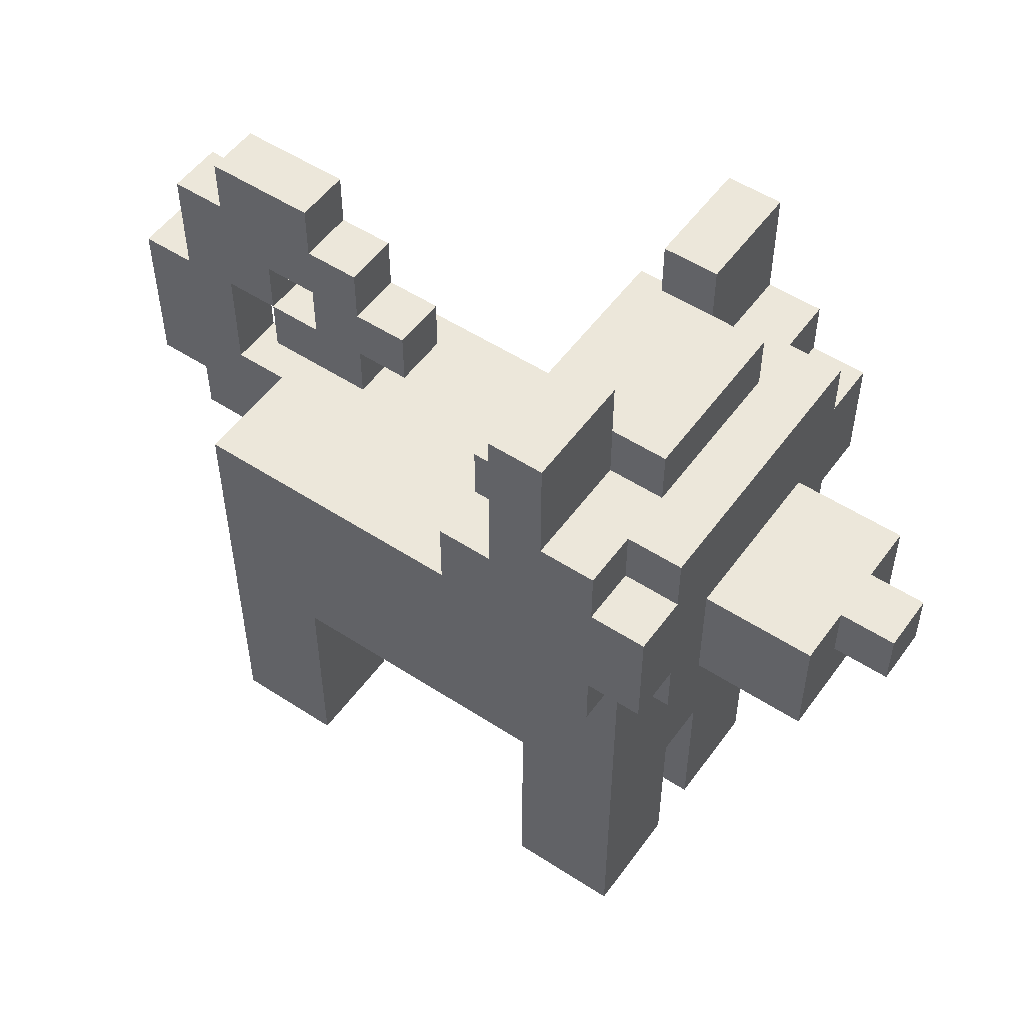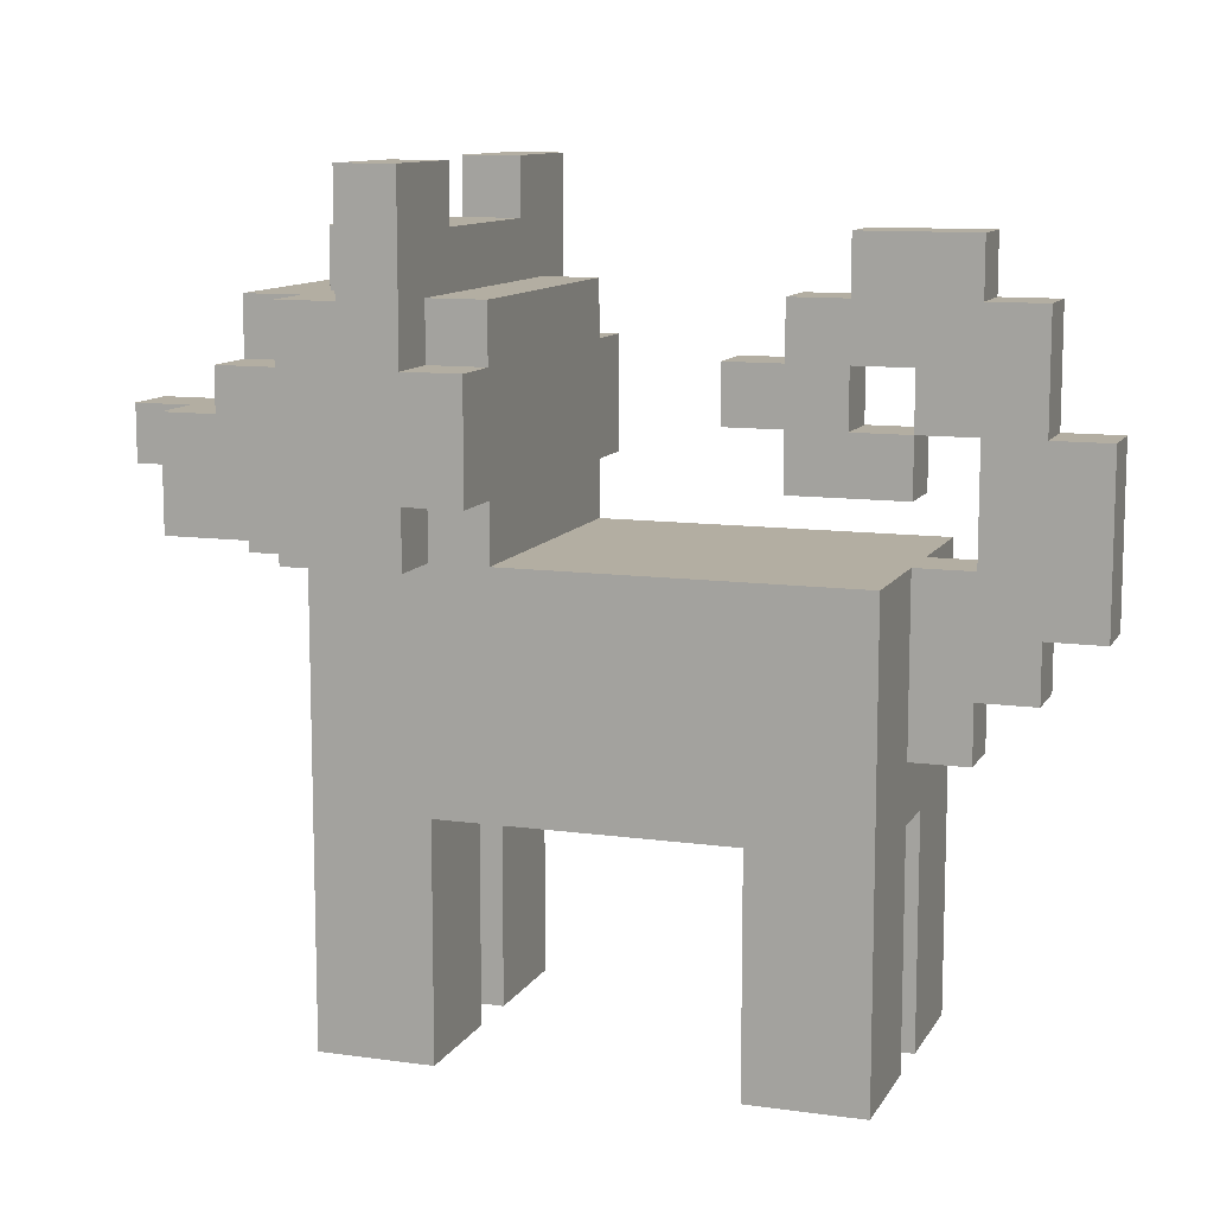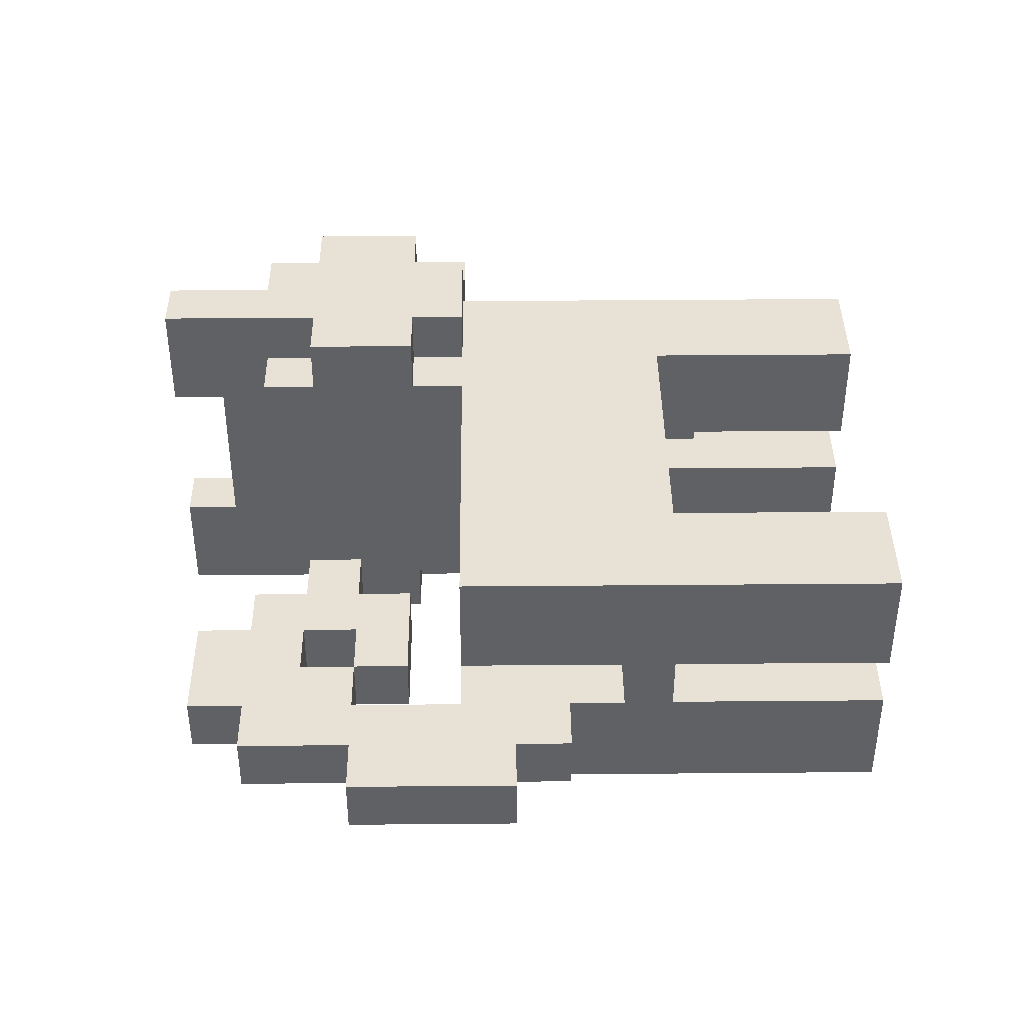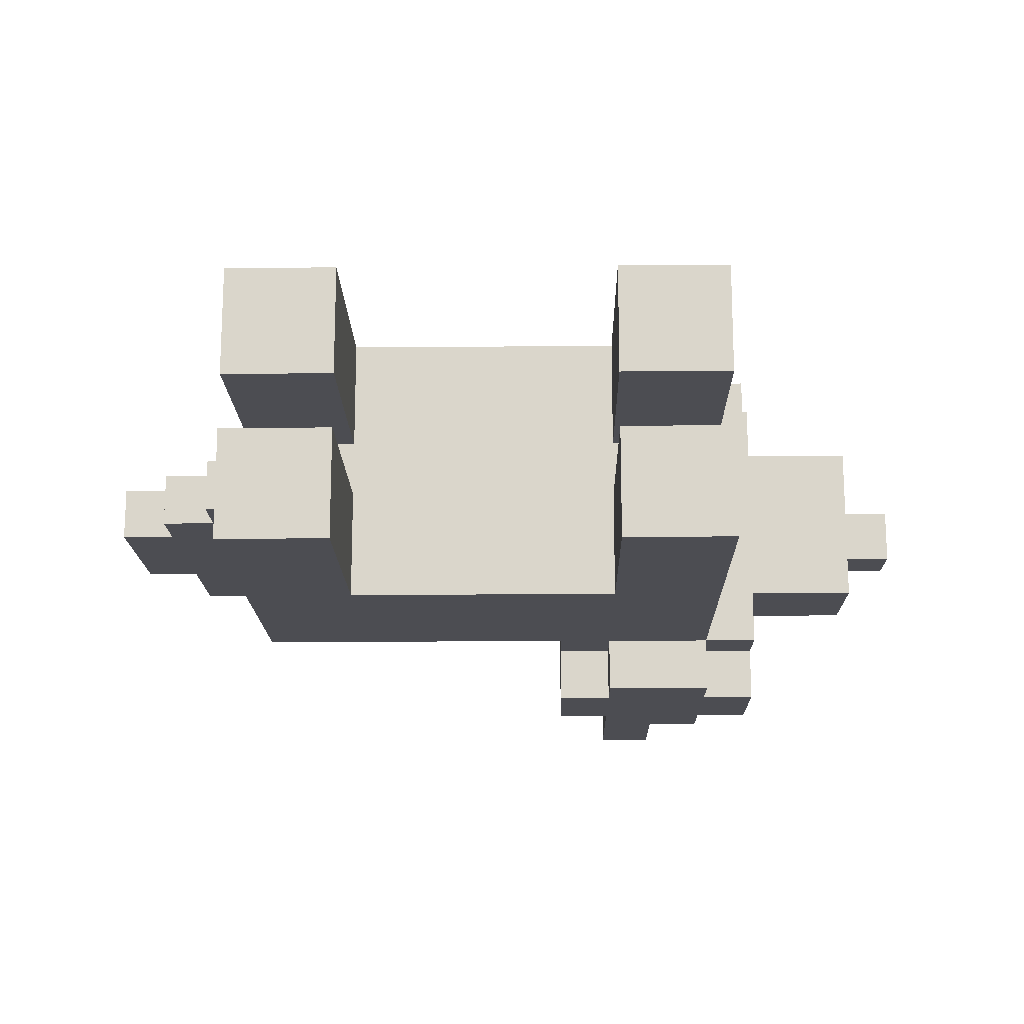
<metadata>
{"format":"obj","ext":"obj","renderer":"f3d","projection":"perspective","resolution":1024,"background":"white","views":[{"elev":52.7,"azim":35.0,"up":"+Y"},{"elev":10.8,"azim":-160.9,"up":"+Y"},{"elev":40.4,"azim":-90.6,"up":"+Z"},{"elev":-16.3,"azim":1.0,"up":"+Z"}]}
</metadata>
<code>
g Bork 10
v -7 7 1
v -7 7 -0
v -7 10 1
v -7 10 -0
v -6 6 1
v -6 6 -0
v -6 7 1
v -6 7 -0
v -6 10 1
v -6 10 -0
v -6 12 1
v -6 12 -0
v -5 5 1
v -5 5 -0
v -5 6 1
v -5 6 -0
v -5 12 1
v -5 12 -0
v -5 13 1
v -5 13 -0
v -4 0 3
v -4 0 1
v -4 0 -0
v -4 0 -2
v -4 2 3
v -4 2 1
v -4 2 -0
v -4 2 -2
v -4 4 1
v -4 4 -0
v -4 5 1
v -4 5 -0
v -4 8 3
v -4 8 1
v -4 8 -0
v -4 8 -2
v -4 9 1
v -4 9 -0
v -4 10 1
v -4 10 -0
v -3 10 1
v -3 10 -0
v -3 11 1
v -3 11 -0
v 2 8 3
v 2 8 -2
v 2 9 4
v 2 9 3
v 2 9 -2
v 2 9 -3
v 2 11 4
v 2 11 3
v 2 11 -2
v 2 11 -3
v 2 12 3
v 2 12 -2
v 3 0 3
v 3 0 1
v 3 0 -0
v 3 0 -2
v 3 2 3
v 3 2 1
v 3 2 -0
v 3 2 -2
v 3 4 3
v 3 4 1
v 3 4 -0
v 3 4 -2
v 3 8 4
v 3 8 3
v 3 8 -2
v 3 8 -3
v 3 9 4
v 3 9 3
v 3 9 -2
v 3 9 -3
v 3 11 4
v 3 11 3
v 3 11 -2
v 3 11 -3
v 3 12 3
v 3 12 2
v 3 12 -1
v 3 12 -2
v 3 13 3
v 3 13 2
v 3 13 -1
v 3 13 -2
v 3 14 4
v 3 14 2
v 3 14 -1
v 3 14 -3
v 4 3 1
v 4 3 -0
v 4 4 1
v 4 4 -0
v -5 8 1
v -5 8 -0
v -5 10 1
v -5 10 -0
v -4 10 1
v -4 10 -0
v -4 11 1
v -4 11 -0
v -3 12 1
v -3 12 -0
v -3 13 1
v -3 13 -0
v -2 0 3
v -2 0 1
v -2 0 -0
v -2 0 -2
v -2 2 3
v -2 2 1
v -2 2 -0
v -2 2 -2
v -2 4 3
v -2 4 1
v -2 4 -0
v -2 4 -2
v -2 9 1
v -2 9 -0
v -2 10 1
v -2 10 -0
v -2 11 1
v -2 11 -0
v -2 12 1
v -2 12 -0
v -1 10 1
v -1 10 -0
v -1 11 1
v -1 11 -0
v 4 12 4
v 4 12 3
v 4 12 2
v 4 12 -1
v 4 12 -2
v 4 12 -3
v 4 13 3
v 4 13 2
v 4 13 -1
v 4 13 -2
v 4 14 4
v 4 14 2
v 4 14 -1
v 4 14 -3
v 5 0 3
v 5 0 1
v 5 0 -0
v 5 0 -2
v 5 2 3
v 5 2 1
v 5 2 -0
v 5 2 -2
v 5 3 1
v 5 3 -0
v 5 5 2
v 5 5 1
v 5 5 -0
v 5 5 -1
v 5 8 4
v 5 8 3
v 5 8 2
v 5 8 -1
v 5 8 -2
v 5 8 -3
v 5 9 4
v 5 9 3
v 5 9 -2
v 5 9 -3
v 5 11 4
v 5 11 3
v 5 11 -2
v 5 11 -3
v 5 12 4
v 5 12 3
v 5 12 2
v 5 12 1
v 5 12 -0
v 5 12 -1
v 5 12 -2
v 5 12 -3
v 5 13 2
v 5 13 -1
v 6 8 3
v 6 8 2
v 6 8 -1
v 6 8 -2
v 6 9 4
v 6 9 3
v 6 9 -2
v 6 9 -3
v 6 10 3
v 6 10 2
v 6 10 1
v 6 10 -0
v 6 10 -1
v 6 10 -2
v 6 11 4
v 6 11 3
v 6 11 2
v 6 11 -1
v 6 11 -2
v 6 11 -3
v 6 12 3
v 6 12 1
v 6 12 -0
v 6 12 -2
v 8 8 2
v 8 8 1
v 8 8 -0
v 8 8 -1
v 8 9 1
v 8 9 -0
v 8 10 2
v 8 10 1
v 8 10 -0
v 8 10 -1
v 9 9 1
v 9 9 -0
v 9 10 1
v 9 10 -0
v 2 9 4
v 2 11 4
v 3 8 4
v 3 9 4
v 3 11 4
v 3 14 4
v 4 12 4
v 4 14 4
v 5 8 4
v 5 9 4
v 5 11 4
v 5 12 4
v 6 9 4
v 6 11 4
v -4 0 3
v -4 2 3
v -4 8 3
v -2 0 3
v -2 2 3
v -2 4 3
v 2 8 3
v 2 9 3
v 2 11 3
v 2 12 3
v 3 0 3
v 3 2 3
v 3 4 3
v 3 8 3
v 3 9 3
v 3 11 3
v 3 12 3
v 5 0 3
v 5 2 3
v 5 8 3
v 5 9 3
v 5 11 3
v 5 12 3
v 6 8 3
v 6 9 3
v 6 11 3
v 6 12 3
v 4 12 2
v 4 13 2
v 5 12 2
v 5 13 2
v 6 8 2
v 6 10 2
v 8 8 2
v 8 10 2
v -7 7 1
v -7 10 1
v -6 6 1
v -6 7 1
v -6 10 1
v -6 12 1
v -5 5 1
v -5 6 1
v -5 8 1
v -5 10 1
v -5 12 1
v -5 13 1
v -4 5 1
v -4 8 1
v -4 9 1
v -4 10 1
v -4 11 1
v -4 13 1
v -3 10 1
v -3 11 1
v -3 12 1
v -3 13 1
v -2 9 1
v -2 10 1
v -2 11 1
v -2 12 1
v -1 10 1
v -1 11 1
v 8 9 1
v 8 10 1
v 9 9 1
v 9 10 1
v -4 0 -0
v -4 2 -0
v -4 4 -0
v -2 0 -0
v -2 2 -0
v -2 4 -0
v 3 0 -0
v 3 2 -0
v 3 4 -0
v 4 3 -0
v 4 4 -0
v 5 0 -0
v 5 2 -0
v 5 3 -0
v 3 13 -1
v 3 14 -1
v 4 13 -1
v 4 14 -1
v 3 13 2
v 3 14 2
v 4 13 2
v 4 14 2
v -4 0 1
v -4 2 1
v -4 4 1
v -2 0 1
v -2 2 1
v -2 4 1
v 3 0 1
v 3 2 1
v 3 4 1
v 4 3 1
v 4 4 1
v 5 0 1
v 5 2 1
v 5 3 1
v -7 7 -0
v -7 10 -0
v -6 6 -0
v -6 7 -0
v -6 10 -0
v -6 12 -0
v -5 5 -0
v -5 6 -0
v -5 8 -0
v -5 10 -0
v -5 12 -0
v -5 13 -0
v -4 5 -0
v -4 8 -0
v -4 9 -0
v -4 10 -0
v -4 11 -0
v -4 13 -0
v -3 10 -0
v -3 11 -0
v -3 12 -0
v -3 13 -0
v -2 9 -0
v -2 10 -0
v -2 11 -0
v -2 12 -0
v -1 10 -0
v -1 11 -0
v 8 9 -0
v 8 10 -0
v 9 9 -0
v 9 10 -0
v 4 12 -1
v 4 13 -1
v 5 12 -1
v 5 13 -1
v 6 8 -1
v 6 10 -1
v 8 8 -1
v 8 10 -1
v -4 0 -2
v -4 2 -2
v -4 8 -2
v -2 0 -2
v -2 2 -2
v -2 4 -2
v 2 8 -2
v 2 9 -2
v 2 11 -2
v 2 12 -2
v 3 0 -2
v 3 2 -2
v 3 4 -2
v 3 8 -2
v 3 9 -2
v 3 11 -2
v 3 12 -2
v 5 0 -2
v 5 2 -2
v 5 8 -2
v 5 9 -2
v 5 11 -2
v 5 12 -2
v 6 8 -2
v 6 9 -2
v 6 11 -2
v 6 12 -2
v 2 9 -3
v 2 11 -3
v 3 8 -3
v 3 9 -3
v 3 11 -3
v 3 14 -3
v 4 12 -3
v 4 14 -3
v 5 8 -3
v 5 9 -3
v 5 11 -3
v 5 12 -3
v 6 9 -3
v 6 11 -3
v -4 0 3
v -2 0 3
v 3 0 3
v 5 0 3
v -4 0 1
v -2 0 1
v 3 0 1
v 5 0 1
v -4 0 -0
v -2 0 -0
v 3 0 -0
v 5 0 -0
v -4 0 -2
v -2 0 -2
v 3 0 -2
v 5 0 -2
v 4 3 1
v 5 3 1
v 4 3 -0
v 5 3 -0
v -2 4 3
v 3 4 3
v -4 4 1
v -2 4 1
v 3 4 1
v 4 4 1
v -4 4 -0
v -2 4 -0
v 3 4 -0
v 4 4 -0
v -2 4 -2
v 3 4 -2
v -5 5 1
v -4 5 1
v -5 5 -0
v -4 5 -0
v -6 6 1
v -5 6 1
v -6 6 -0
v -5 6 -0
v -7 7 1
v -6 7 1
v -7 7 -0
v -6 7 -0
v 3 8 4
v 5 8 4
v 3 8 3
v 5 8 3
v 6 8 3
v 5 8 2
v 6 8 2
v 8 8 2
v 7 8 1
v 8 8 1
v 7 8 -0
v 8 8 -0
v 5 8 -1
v 6 8 -1
v 8 8 -1
v 3 8 -2
v 5 8 -2
v 6 8 -2
v 3 8 -3
v 5 8 -3
v 2 9 4
v 3 9 4
v 5 9 4
v 6 9 4
v 2 9 3
v 3 9 3
v 5 9 3
v 6 9 3
v -4 9 1
v -2 9 1
v 8 9 1
v 9 9 1
v -4 9 -0
v -2 9 -0
v 8 9 -0
v 9 9 -0
v 2 9 -2
v 3 9 -2
v 5 9 -2
v 6 9 -2
v 2 9 -3
v 3 9 -3
v 5 9 -3
v 6 9 -3
v -5 10 1
v -4 10 1
v -2 10 1
v -1 10 1
v -5 10 -0
v -4 10 -0
v -2 10 -0
v -1 10 -0
v -4 11 1
v -3 11 1
v -4 11 -0
v -3 11 -0
v -4 8 3
v 2 8 3
v -5 8 1
v -4 8 1
v -5 8 -0
v -4 8 -0
v -4 8 -2
v 2 8 -2
v 6 10 2
v 8 10 2
v -7 10 1
v -6 10 1
v -4 10 1
v -3 10 1
v 6 10 1
v 8 10 1
v 9 10 1
v -7 10 -0
v -6 10 -0
v -4 10 -0
v -3 10 -0
v 6 10 -0
v 8 10 -0
v 9 10 -0
v 6 10 -1
v 8 10 -1
v 2 11 4
v 3 11 4
v 5 11 4
v 6 11 4
v 2 11 3
v 3 11 3
v 5 11 3
v 6 11 3
v -2 11 1
v -1 11 1
v -2 11 -0
v -1 11 -0
v 2 11 -2
v 3 11 -2
v 5 11 -2
v 6 11 -2
v 2 11 -3
v 3 11 -3
v 5 11 -3
v 6 11 -3
v 4 12 4
v 5 12 4
v 2 12 3
v 3 12 3
v 4 12 3
v 5 12 3
v 6 12 3
v 3 12 2
v 4 12 2
v 5 12 2
v -6 12 1
v -5 12 1
v -3 12 1
v -2 12 1
v 5 12 1
v 6 12 1
v -6 12 -0
v -5 12 -0
v -3 12 -0
v -2 12 -0
v 5 12 -0
v 6 12 -0
v 3 12 -1
v 4 12 -1
v 5 12 -1
v 2 12 -2
v 3 12 -2
v 4 12 -2
v 5 12 -2
v 6 12 -2
v 4 12 -3
v 5 12 -3
v 3 13 2
v 4 13 2
v 5 13 2
v -5 13 1
v -4 13 1
v -3 13 1
v -5 13 -0
v -4 13 -0
v -3 13 -0
v 3 13 -1
v 4 13 -1
v 5 13 -1
v 3 14 4
v 4 14 4
v 3 14 2
v 4 14 2
v 3 14 -1
v 4 14 -1
v 3 14 -3
v 4 14 -3
f 3 2 1
f 4 2 3
f 7 6 5
f 8 6 7
f 11 10 9
f 12 10 11
f 15 14 13
f 16 14 15
f 19 18 17
f 20 18 19
f 25 22 21
f 26 22 25
f 27 24 23
f 28 24 27
f 29 26 25
f 30 28 27
f 31 29 25
f 31 30 29
f 32 28 30
f 32 30 31
f 33 31 25
f 34 31 33
f 35 28 32
f 36 28 35
f 39 38 37
f 40 38 39
f 43 42 41
f 44 42 43
f 48 46 45
f 49 46 48
f 51 48 47
f 51 50 49
f 51 49 48
f 52 50 51
f 53 50 52
f 54 50 53
f 55 53 52
f 56 53 55
f 61 58 57
f 62 58 61
f 63 60 59
f 64 60 63
f 65 62 61
f 66 62 65
f 67 64 63
f 68 64 67
f 73 70 69
f 74 70 73
f 75 72 71
f 76 72 75
f 81 78 77
f 84 80 79
f 85 81 77
f 85 82 81
f 86 83 82
f 86 82 85
f 87 84 83
f 87 83 86
f 88 80 84
f 88 84 87
f 89 85 77
f 89 86 85
f 90 86 89
f 91 88 87
f 92 80 88
f 92 88 91
f 95 94 93
f 96 94 95
f 97 98 99
f 99 98 100
f 101 102 103
f 103 102 104
f 105 106 107
f 107 106 108
f 109 110 113
f 113 110 114
f 111 112 115
f 115 112 116
f 113 114 117
f 117 114 118
f 115 116 119
f 119 116 120
f 121 122 123
f 123 122 124
f 125 126 127
f 127 126 128
f 129 130 131
f 131 130 132
f 133 134 139
f 134 135 139
f 139 135 140
f 136 137 141
f 137 138 142
f 141 137 142
f 139 140 143
f 133 139 143
f 143 140 144
f 141 142 145
f 142 138 146
f 145 142 146
f 147 148 151
f 151 148 152
f 149 150 153
f 153 150 154
f 151 152 155
f 153 154 156
f 151 155 157
f 155 156 158
f 157 155 158
f 156 154 159
f 158 156 159
f 159 154 160
f 151 157 162
f 157 158 163
f 158 159 163
f 162 157 163
f 159 160 163
f 160 154 164
f 163 160 164
f 164 154 165
f 161 162 167
f 167 162 168
f 165 166 169
f 169 166 170
f 171 172 175
f 175 172 176
f 173 174 181
f 181 174 182
f 179 180 183
f 177 178 183
f 178 179 183
f 183 180 184
f 185 186 190
f 187 188 191
f 189 190 193
f 190 186 193
f 193 186 194
f 191 192 197
f 187 191 197
f 197 192 198
f 189 193 199
f 193 194 200
f 199 193 200
f 194 195 201
f 200 194 201
f 196 197 202
f 197 198 202
f 198 192 203
f 202 198 203
f 203 192 204
f 200 201 205
f 195 196 206
f 205 201 206
f 201 195 206
f 196 202 207
f 206 196 207
f 202 203 207
f 207 203 208
f 209 210 213
f 210 211 213
f 211 212 214
f 213 211 214
f 209 213 215
f 215 213 216
f 214 212 217
f 217 212 218
f 219 220 221
f 221 220 222
f 226 224 223
f 227 224 226
f 229 226 225
f 229 228 227
f 229 227 226
f 230 228 229
f 231 229 225
f 232 229 231
f 233 229 232
f 234 229 233
f 235 233 232
f 236 233 235
f 240 238 237
f 241 239 238
f 241 238 240
f 242 239 241
f 243 239 242
f 249 243 242
f 249 244 243
f 250 244 249
f 251 244 250
f 252 246 245
f 253 246 252
f 254 248 247
f 255 249 248
f 255 248 254
f 255 250 249
f 256 250 255
f 260 257 256
f 261 257 260
f 262 259 258
f 263 259 262
f 266 265 264
f 267 265 266
f 270 269 268
f 271 269 270
f 275 273 272
f 276 273 275
f 279 275 274
f 279 277 276
f 279 276 275
f 280 277 279
f 281 277 280
f 282 277 281
f 284 279 278
f 284 280 279
f 285 280 284
f 287 283 282
f 287 282 281
f 288 283 287
f 289 283 288
f 290 287 286
f 291 289 288
f 292 289 291
f 293 289 292
f 294 290 286
f 294 291 290
f 294 292 291
f 295 292 294
f 296 292 295
f 297 292 296
f 298 296 295
f 299 296 298
f 302 301 300
f 303 301 302
f 307 305 304
f 308 306 305
f 308 305 307
f 309 306 308
f 313 312 311
f 314 312 313
f 315 311 310
f 316 313 311
f 316 311 315
f 317 313 316
f 320 319 318
f 321 319 320
f 322 323 324
f 324 323 325
f 326 327 329
f 327 328 330
f 329 327 330
f 330 328 331
f 333 334 335
f 335 334 336
f 332 333 337
f 333 335 338
f 337 333 338
f 338 335 339
f 340 341 343
f 343 341 344
f 342 343 347
f 344 345 347
f 343 344 347
f 347 345 348
f 348 345 349
f 349 345 350
f 346 347 352
f 347 348 352
f 352 348 353
f 350 351 355
f 349 350 355
f 355 351 356
f 356 351 357
f 354 355 358
f 356 357 359
f 359 357 360
f 360 357 361
f 354 358 362
f 358 359 362
f 359 360 362
f 362 360 363
f 363 360 364
f 364 360 365
f 363 364 366
f 366 364 367
f 368 369 370
f 370 369 371
f 372 373 374
f 374 373 375
f 376 377 378
f 378 377 379
f 380 381 383
f 381 382 384
f 383 381 384
f 384 382 385
f 385 382 386
f 385 386 392
f 386 387 392
f 392 387 393
f 393 387 394
f 388 389 395
f 395 389 396
f 390 391 397
f 391 392 398
f 397 391 398
f 392 393 398
f 398 393 399
f 399 400 403
f 403 400 404
f 401 402 405
f 405 402 406
f 407 408 410
f 410 408 411
f 409 410 413
f 411 412 413
f 410 411 413
f 413 412 414
f 409 413 415
f 415 413 416
f 416 413 417
f 417 413 418
f 416 417 419
f 419 417 420
f 425 422 421
f 426 422 425
f 427 424 423
f 428 424 427
f 433 430 429
f 434 430 433
f 435 432 431
f 436 432 435
f 439 438 437
f 440 438 439
f 444 442 441
f 445 442 444
f 447 444 443
f 447 446 445
f 447 445 444
f 448 446 447
f 449 446 448
f 450 446 449
f 451 449 448
f 452 449 451
f 455 454 453
f 456 454 455
f 459 458 457
f 460 458 459
f 463 462 461
f 464 462 463
f 467 466 465
f 468 466 467
f 470 469 468
f 471 469 470
f 473 472 471
f 474 472 473
f 475 473 471
f 475 474 473
f 476 474 475
f 477 471 470
f 478 475 471
f 478 471 477
f 478 476 475
f 479 476 478
f 481 478 477
f 482 478 481
f 483 481 480
f 484 481 483
f 489 486 485
f 490 486 489
f 491 488 487
f 492 488 491
f 497 494 493
f 498 494 497
f 499 496 495
f 500 496 499
f 505 502 501
f 506 502 505
f 507 504 503
f 508 504 507
f 513 510 509
f 514 510 513
f 515 512 511
f 516 512 515
f 519 518 517
f 520 518 519
f 521 522 524
f 523 524 525
f 524 522 526
f 525 524 526
f 526 522 527
f 527 522 528
f 529 530 535
f 535 530 536
f 531 532 538
f 538 532 539
f 533 534 540
f 540 534 541
f 535 536 542
f 536 537 543
f 542 536 543
f 543 537 544
f 542 543 545
f 545 543 546
f 547 548 551
f 551 548 552
f 549 550 553
f 553 550 554
f 555 556 557
f 557 556 558
f 559 560 563
f 563 560 564
f 561 562 565
f 565 562 566
f 567 568 571
f 571 568 572
f 569 570 574
f 572 573 575
f 571 572 575
f 575 573 576
f 576 573 581
f 581 573 582
f 577 578 583
f 583 578 584
f 579 580 585
f 585 580 586
f 581 582 587
f 587 582 588
f 569 574 589
f 587 588 591
f 569 589 592
f 592 589 593
f 590 591 594
f 591 588 595
f 594 591 595
f 595 588 596
f 594 595 597
f 597 595 598
f 602 603 605
f 603 604 606
f 605 603 606
f 606 604 607
f 599 600 608
f 600 601 608
f 608 601 609
f 609 601 610
f 611 612 613
f 613 612 614
f 615 616 617
f 617 616 618

</code>
